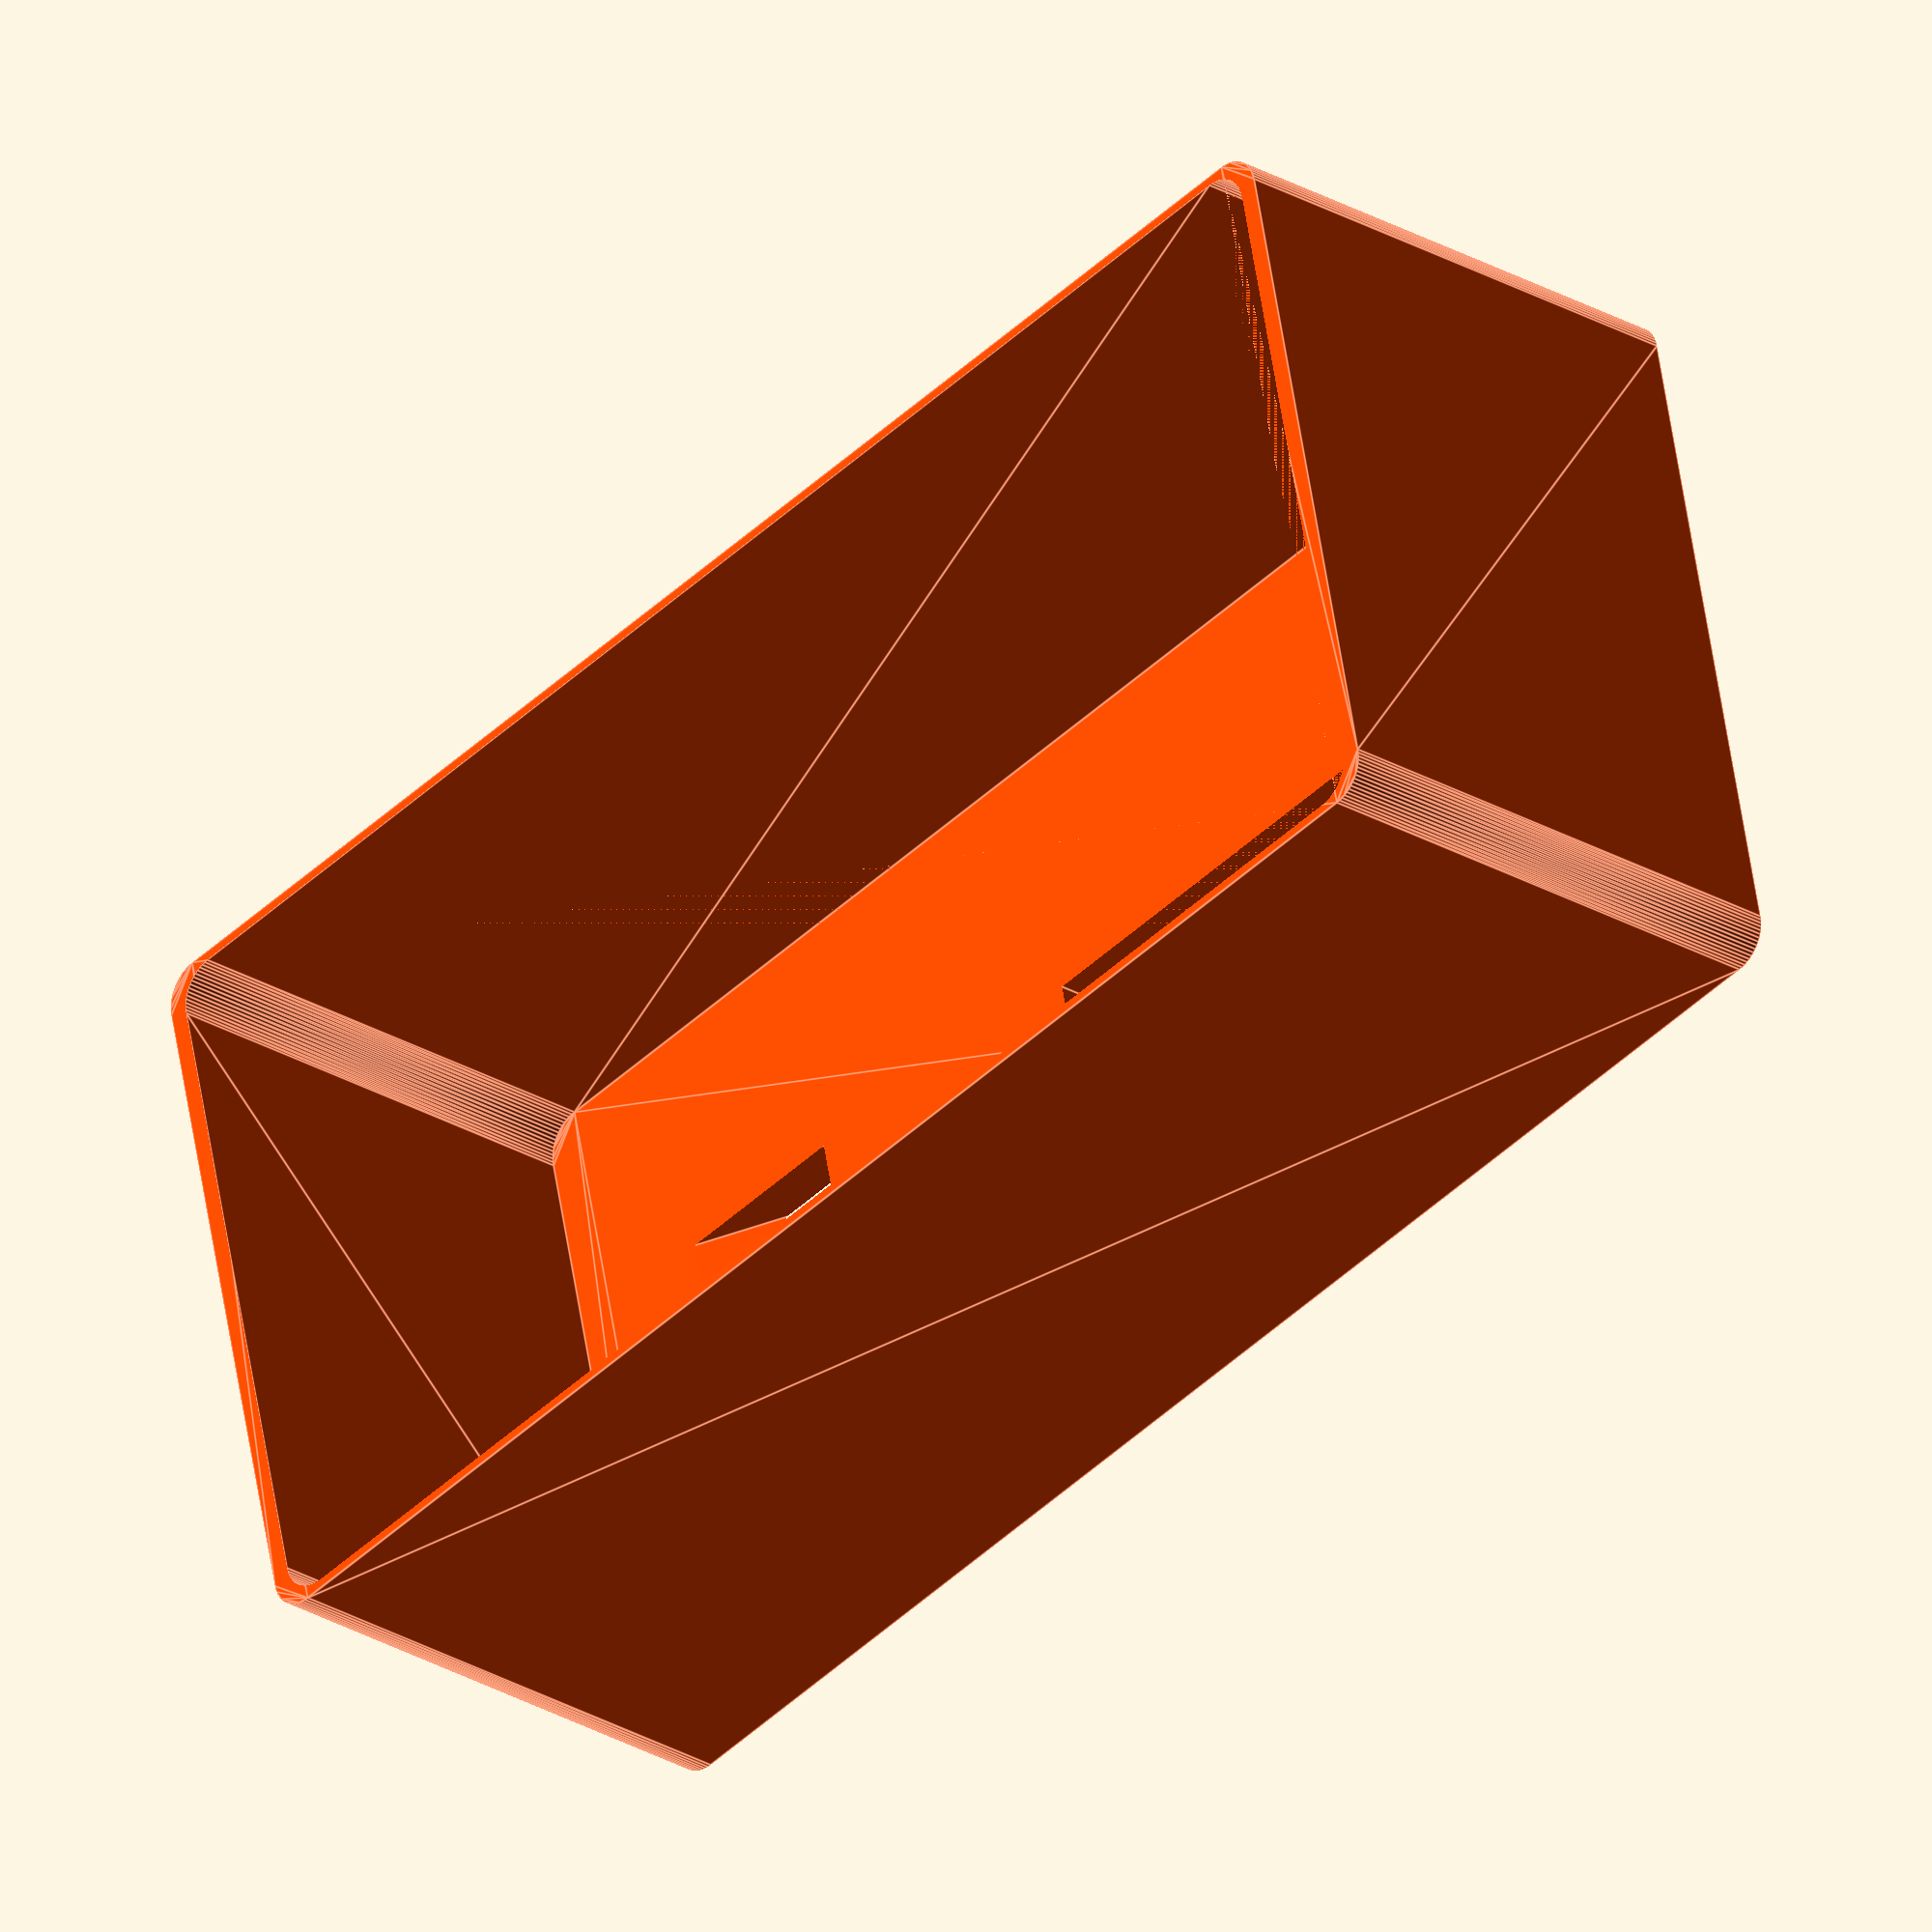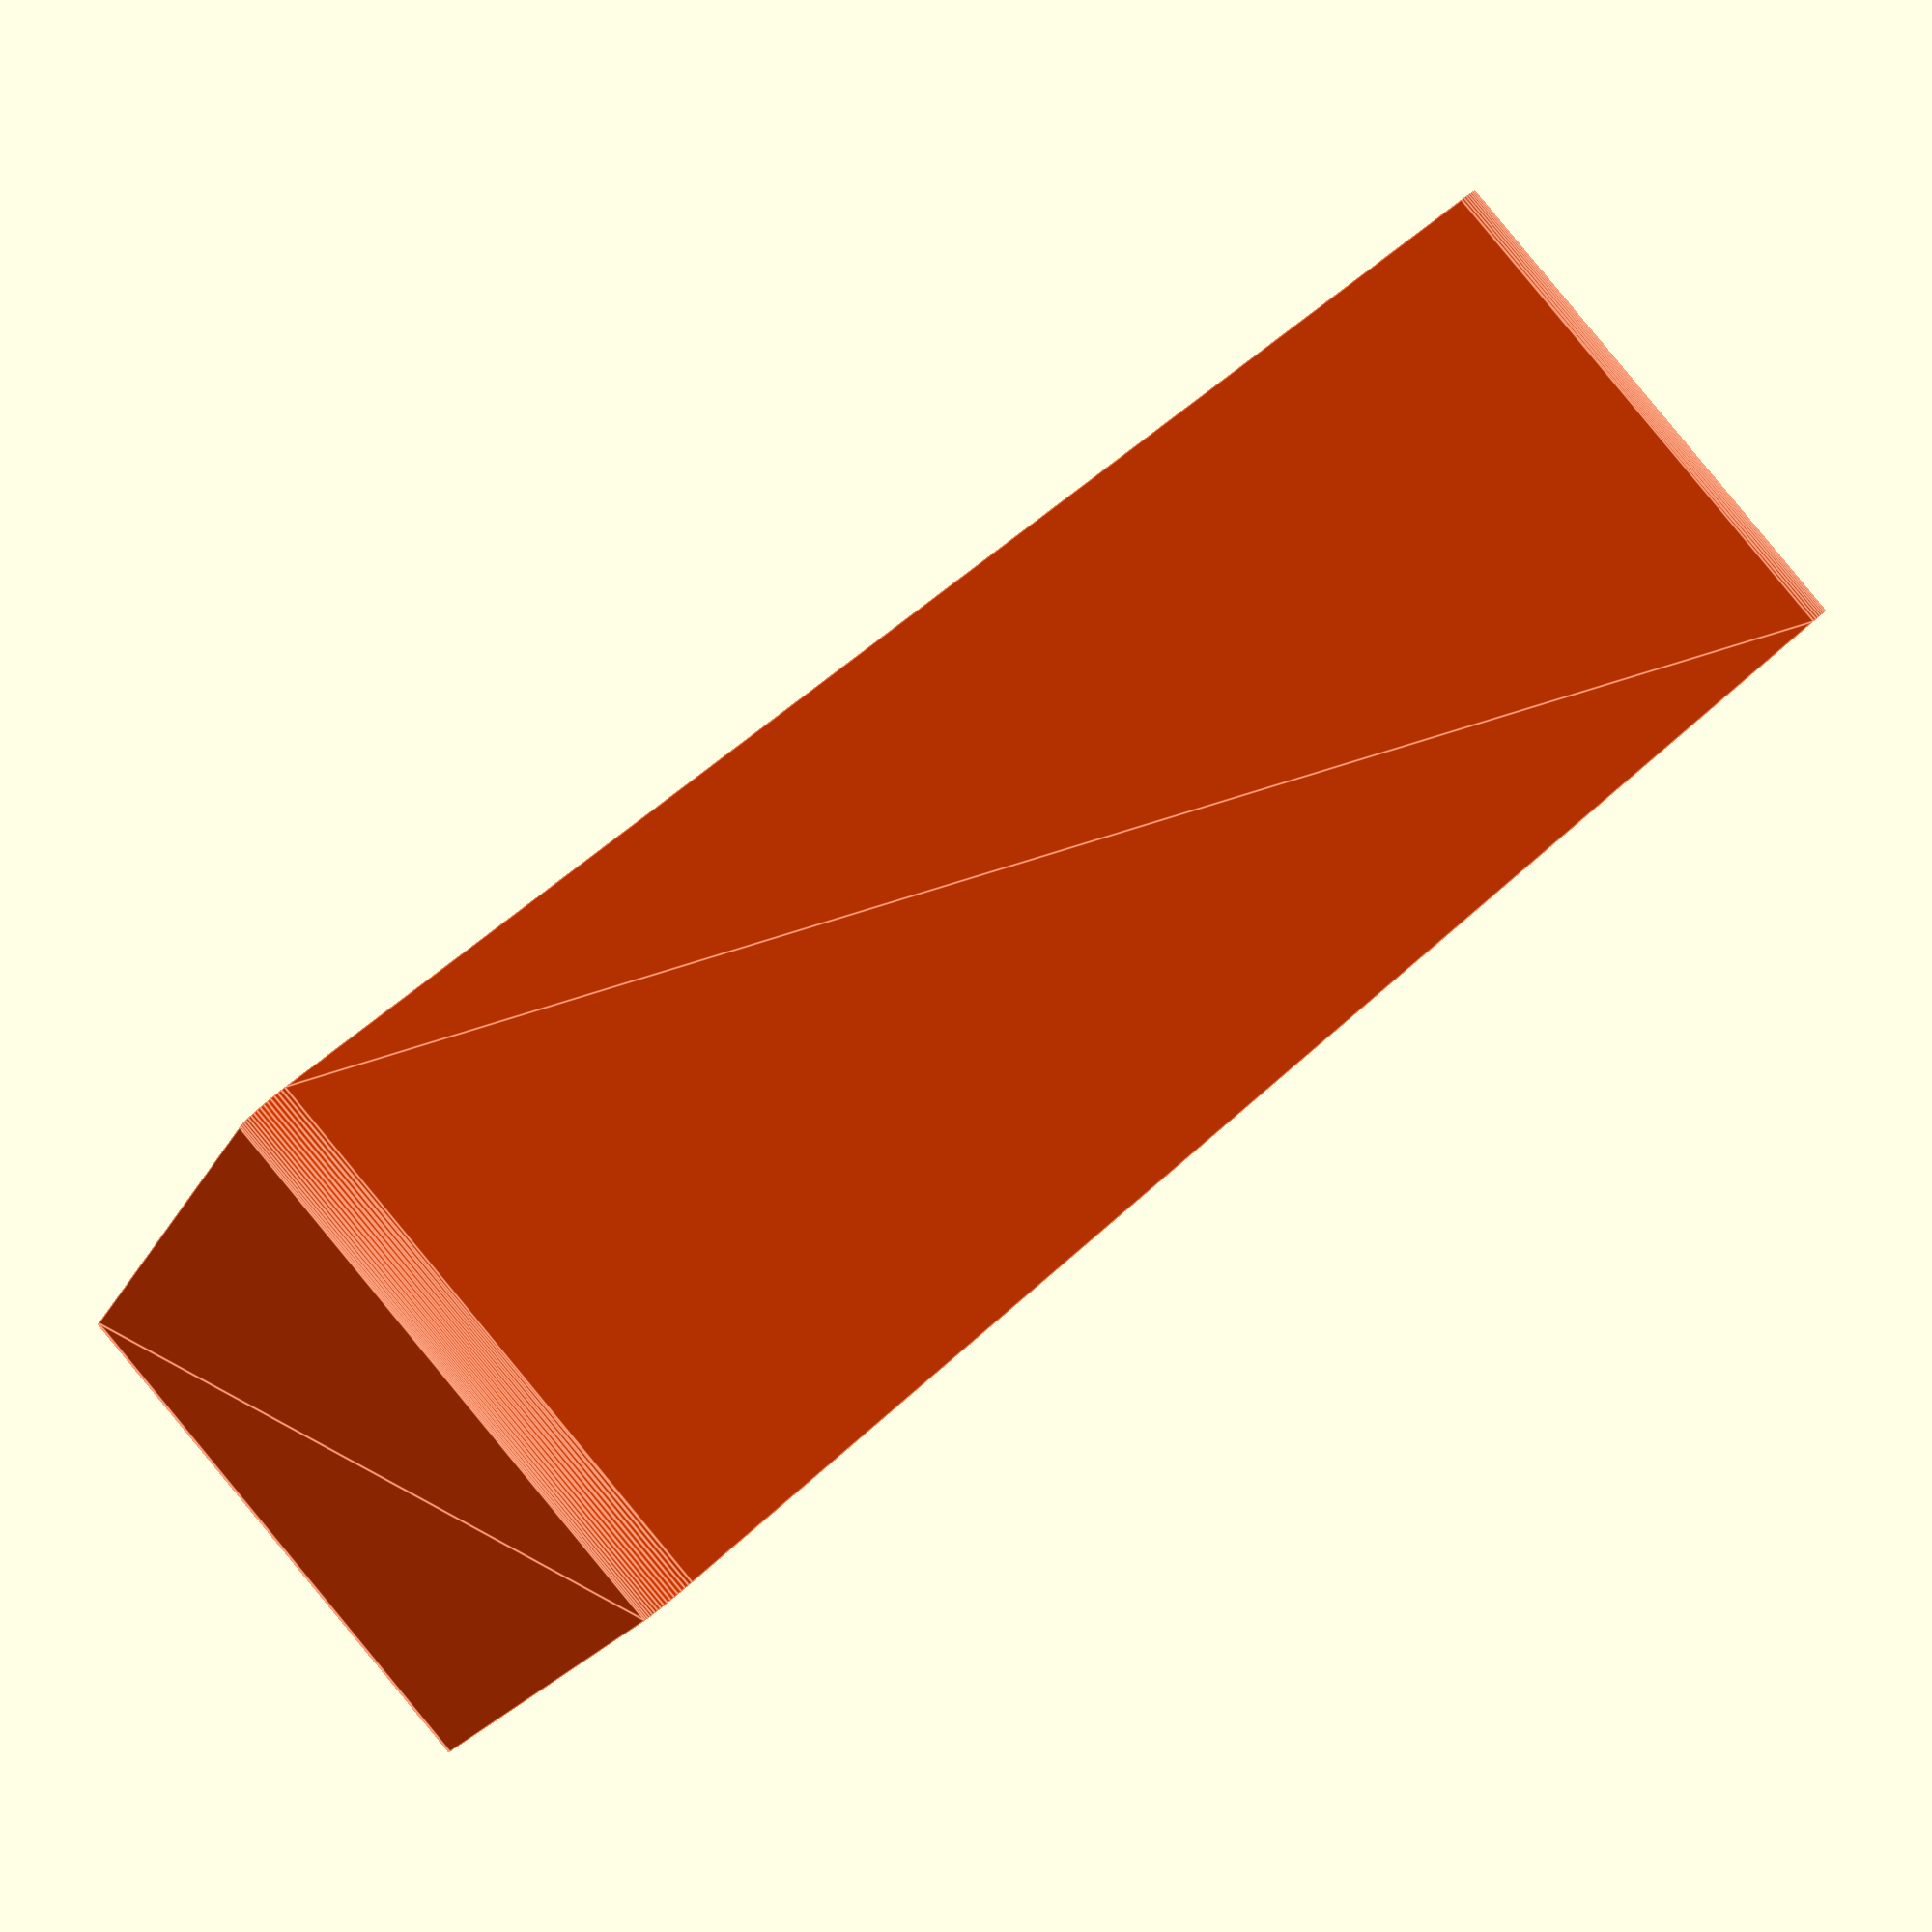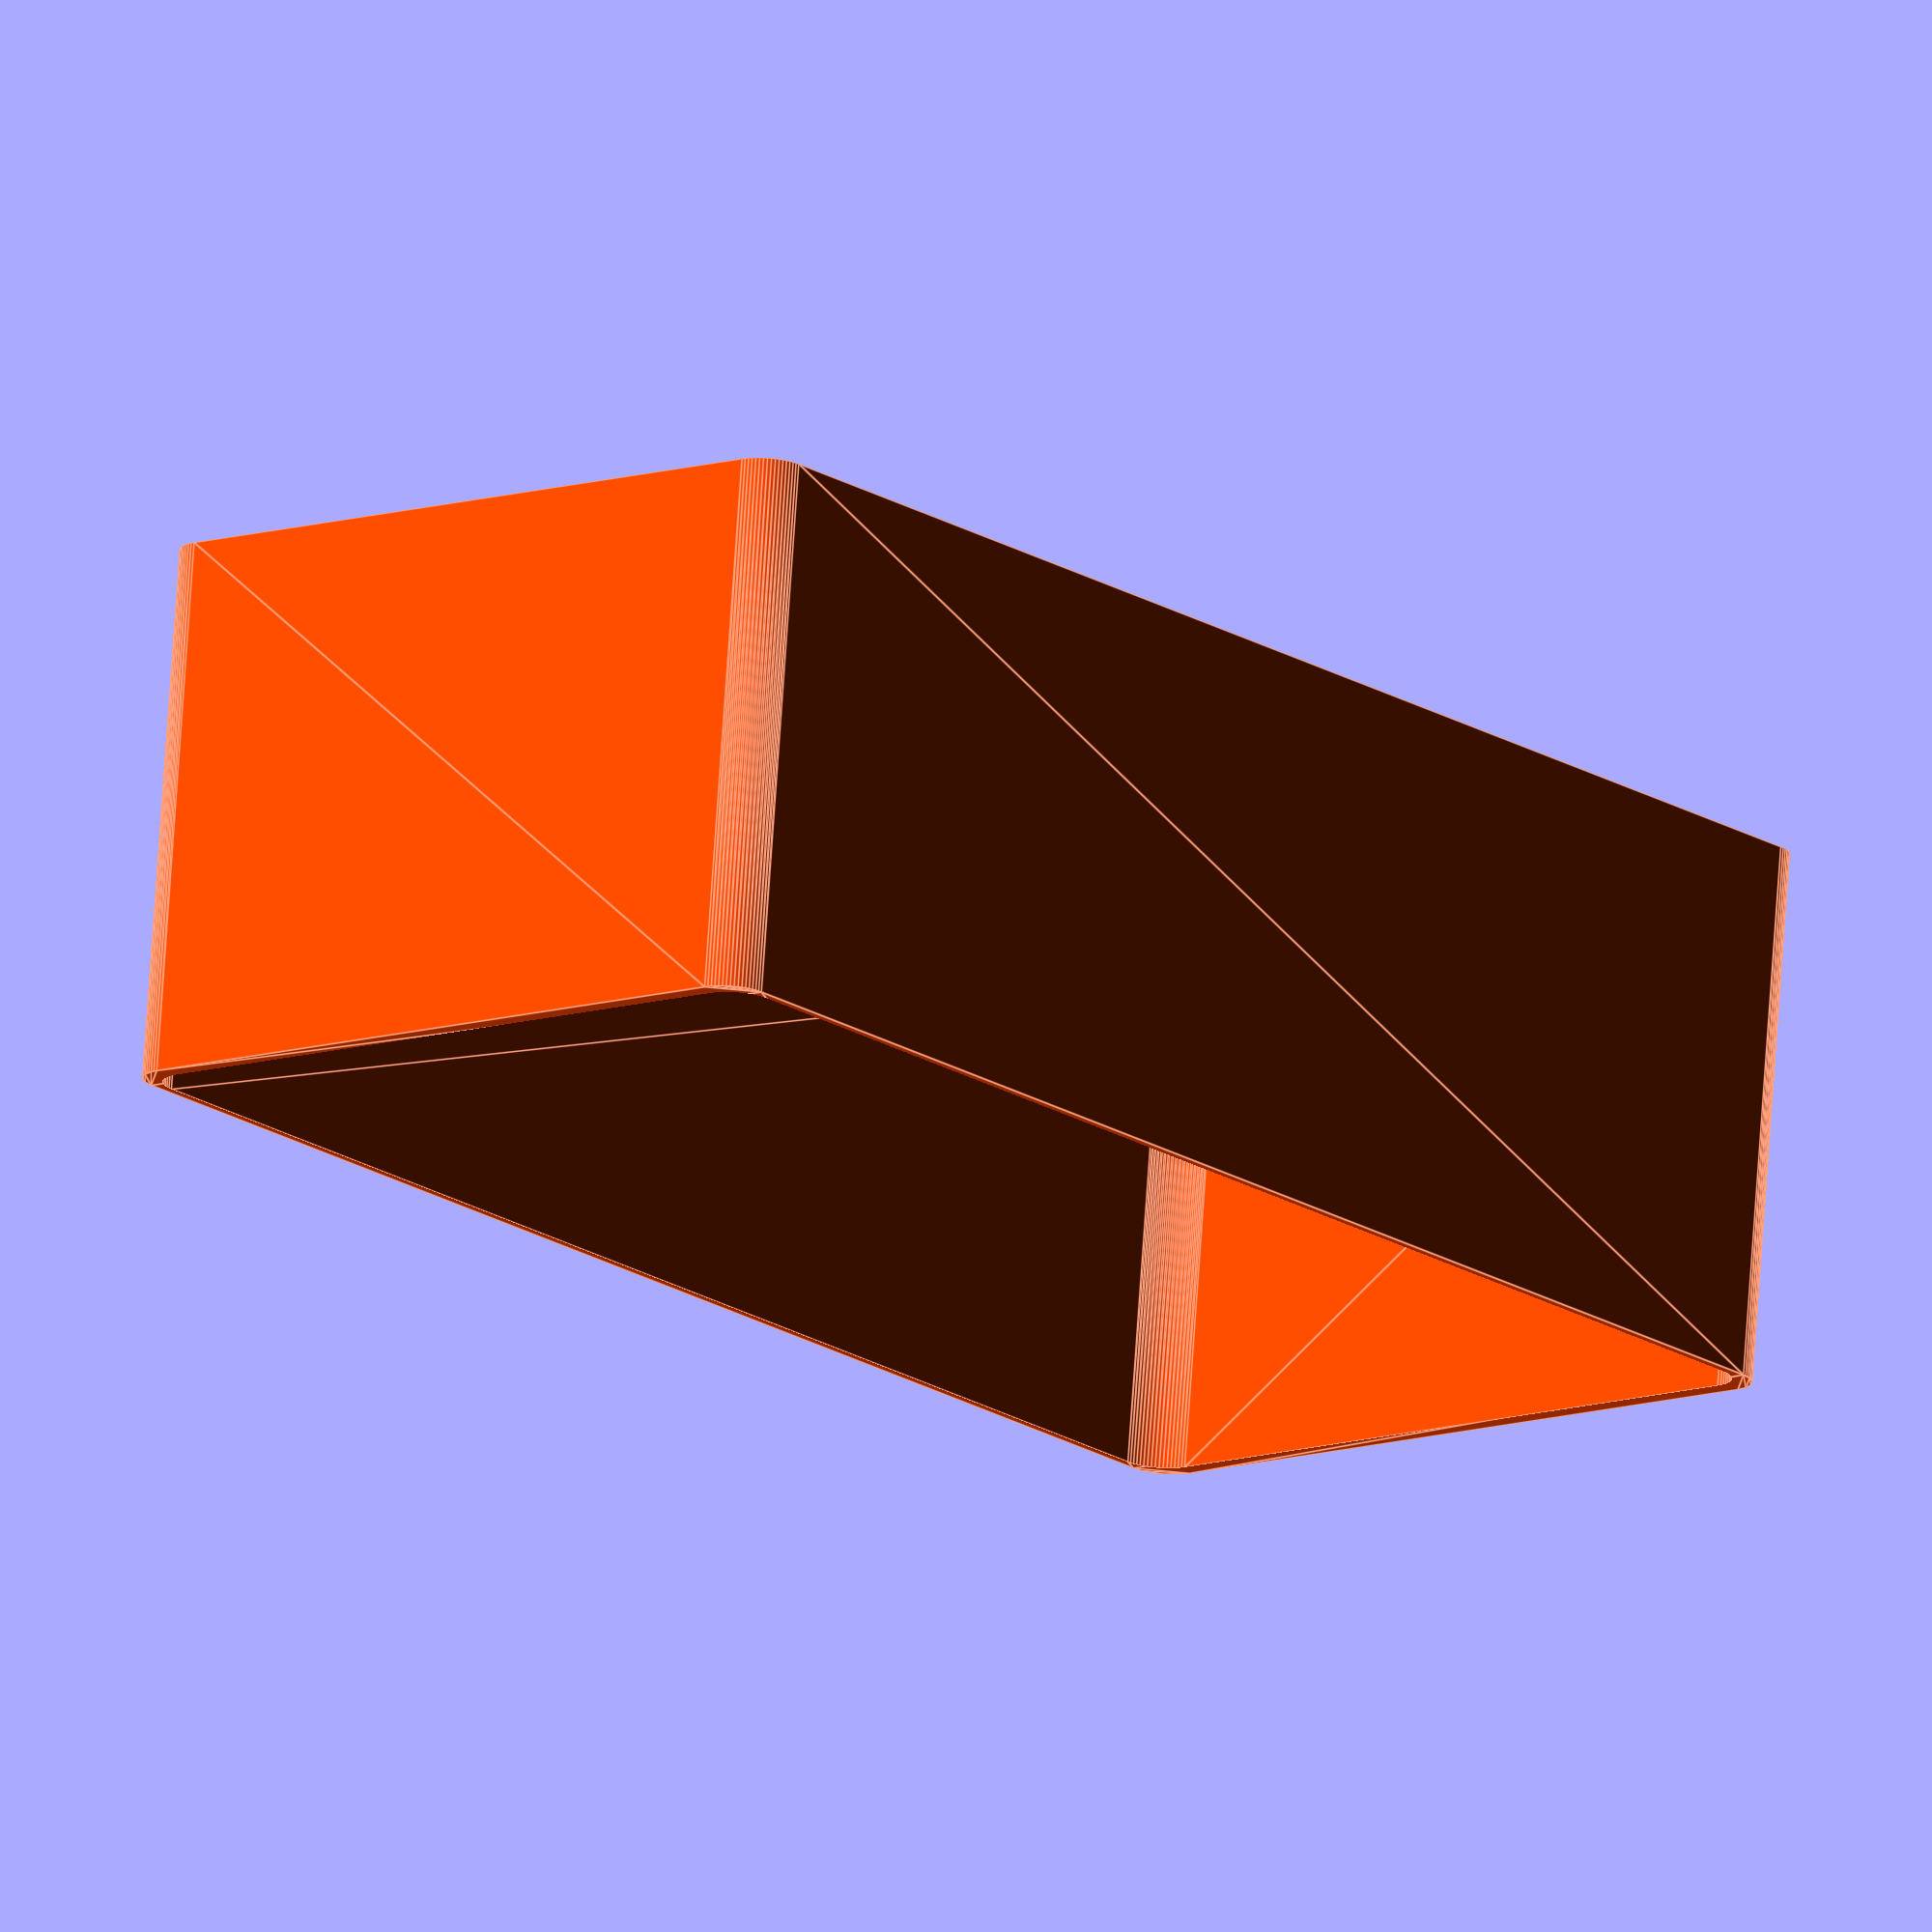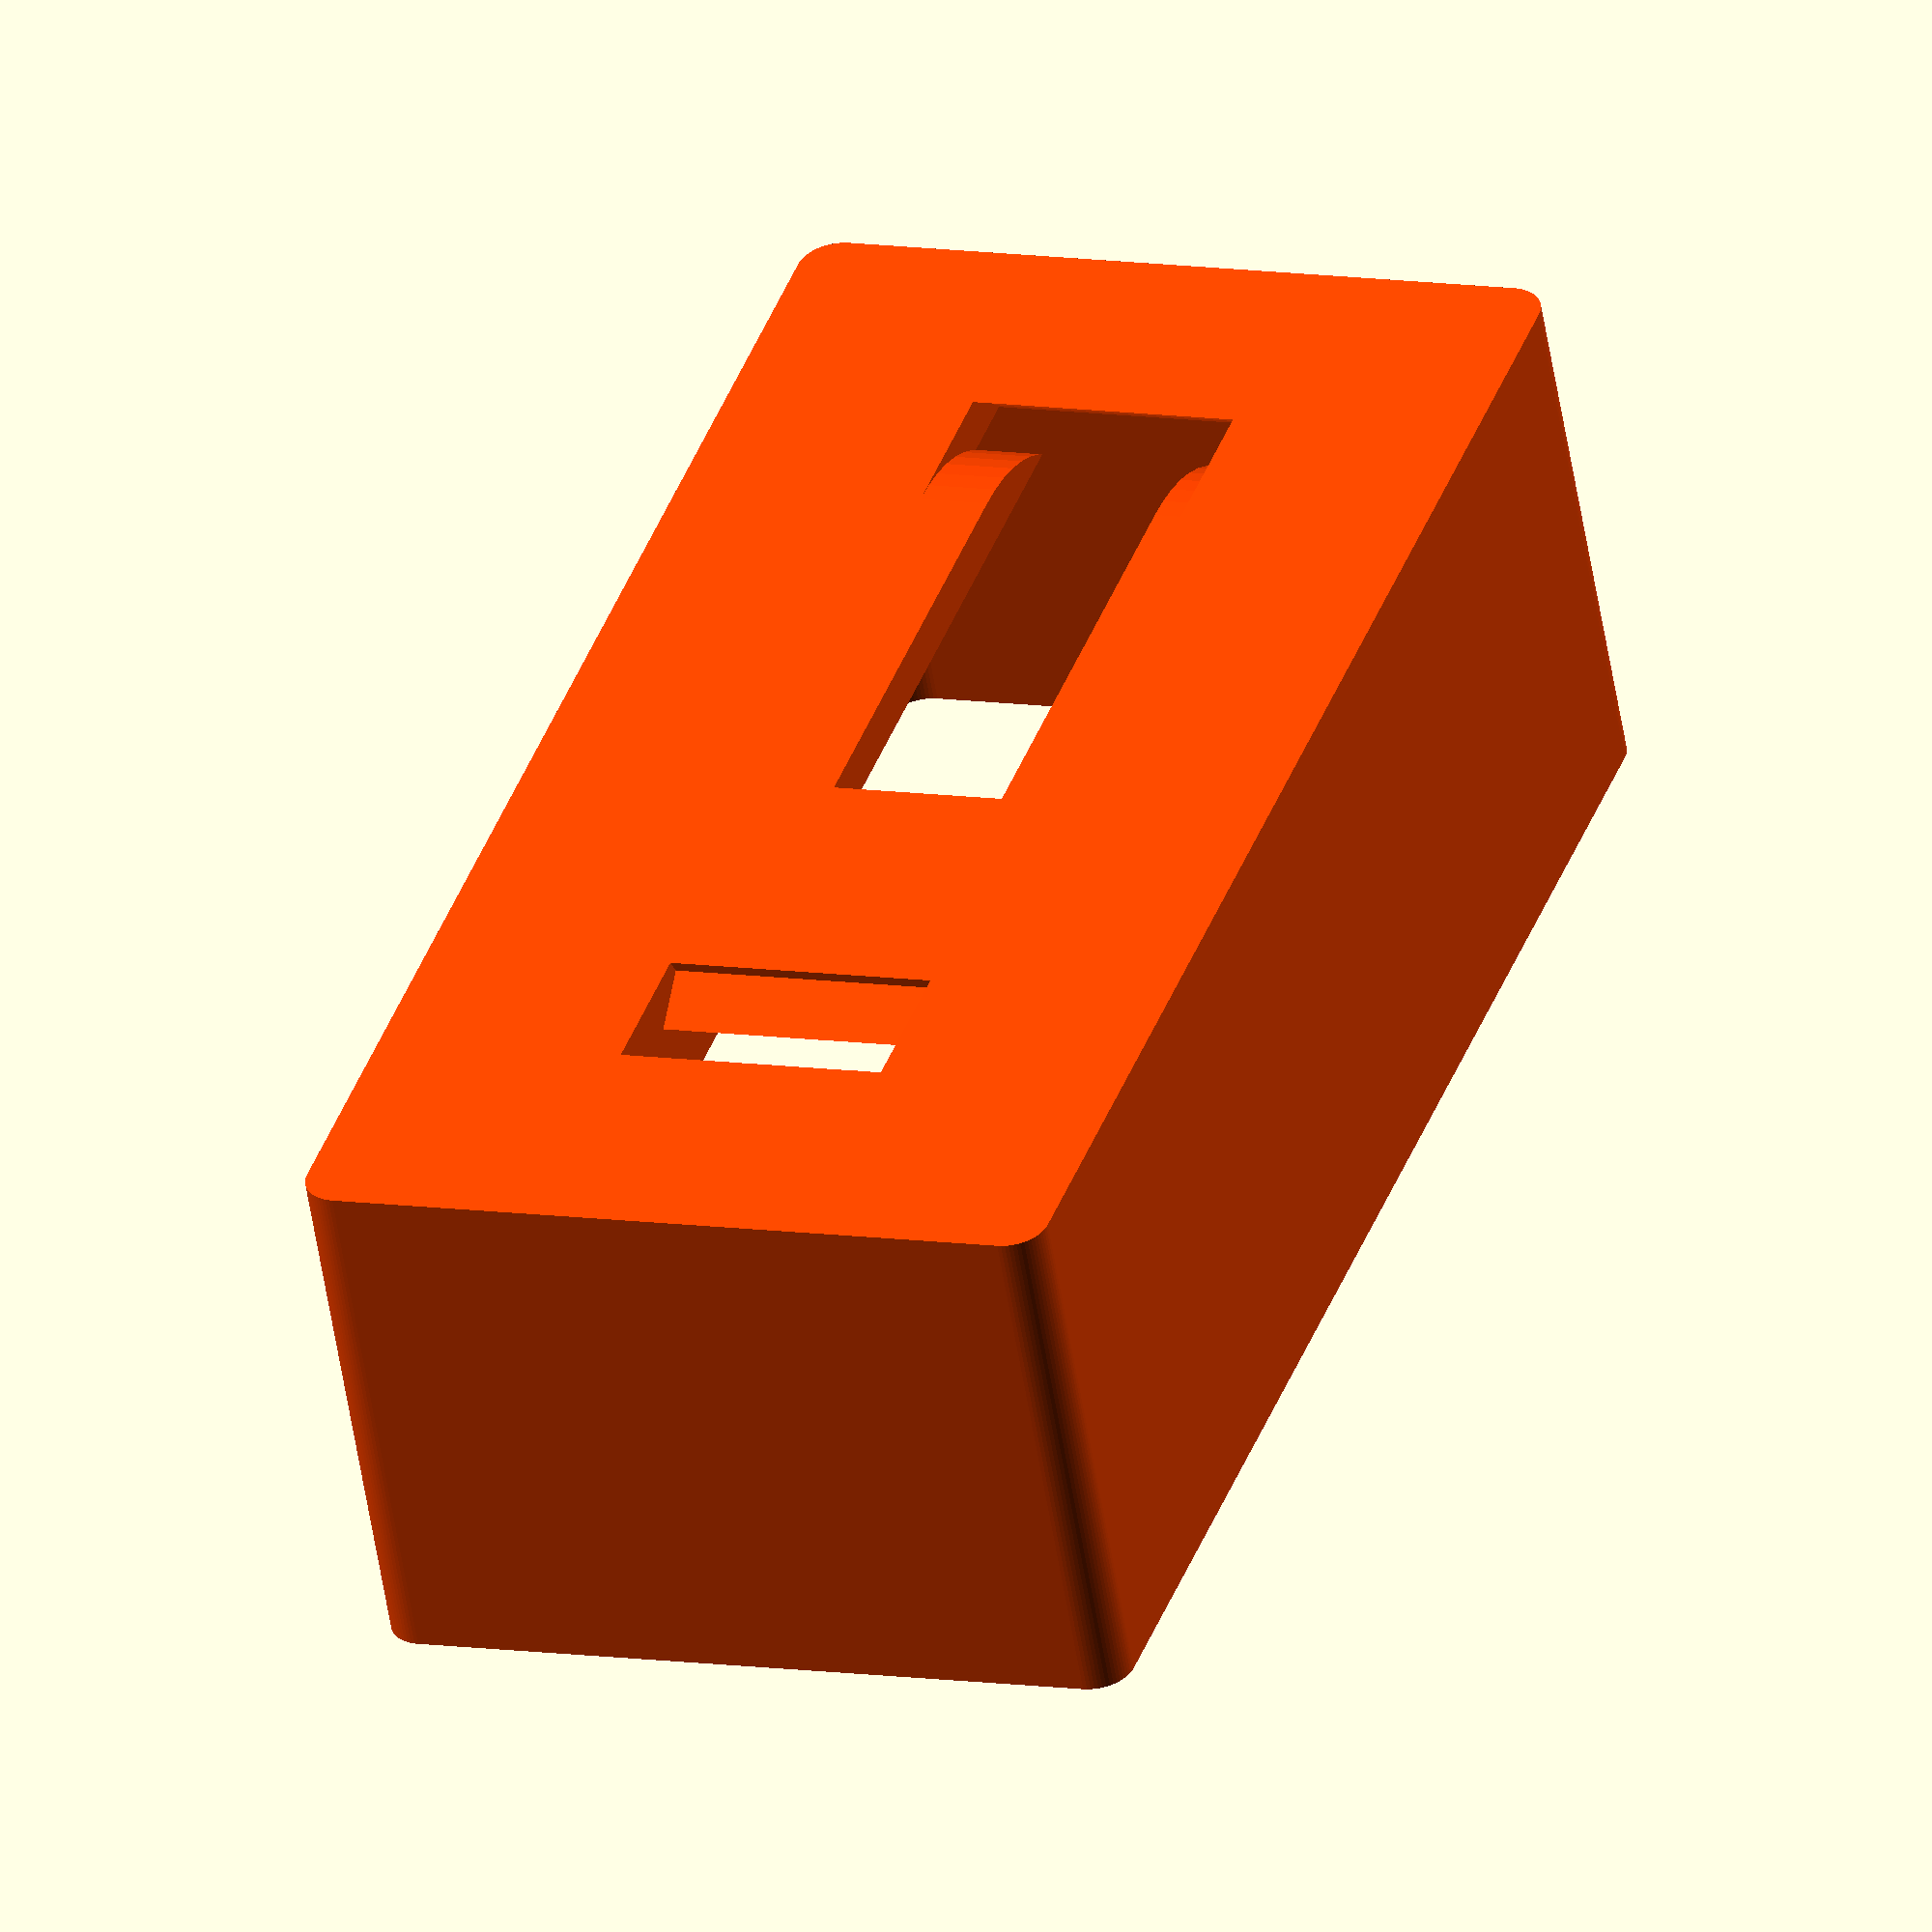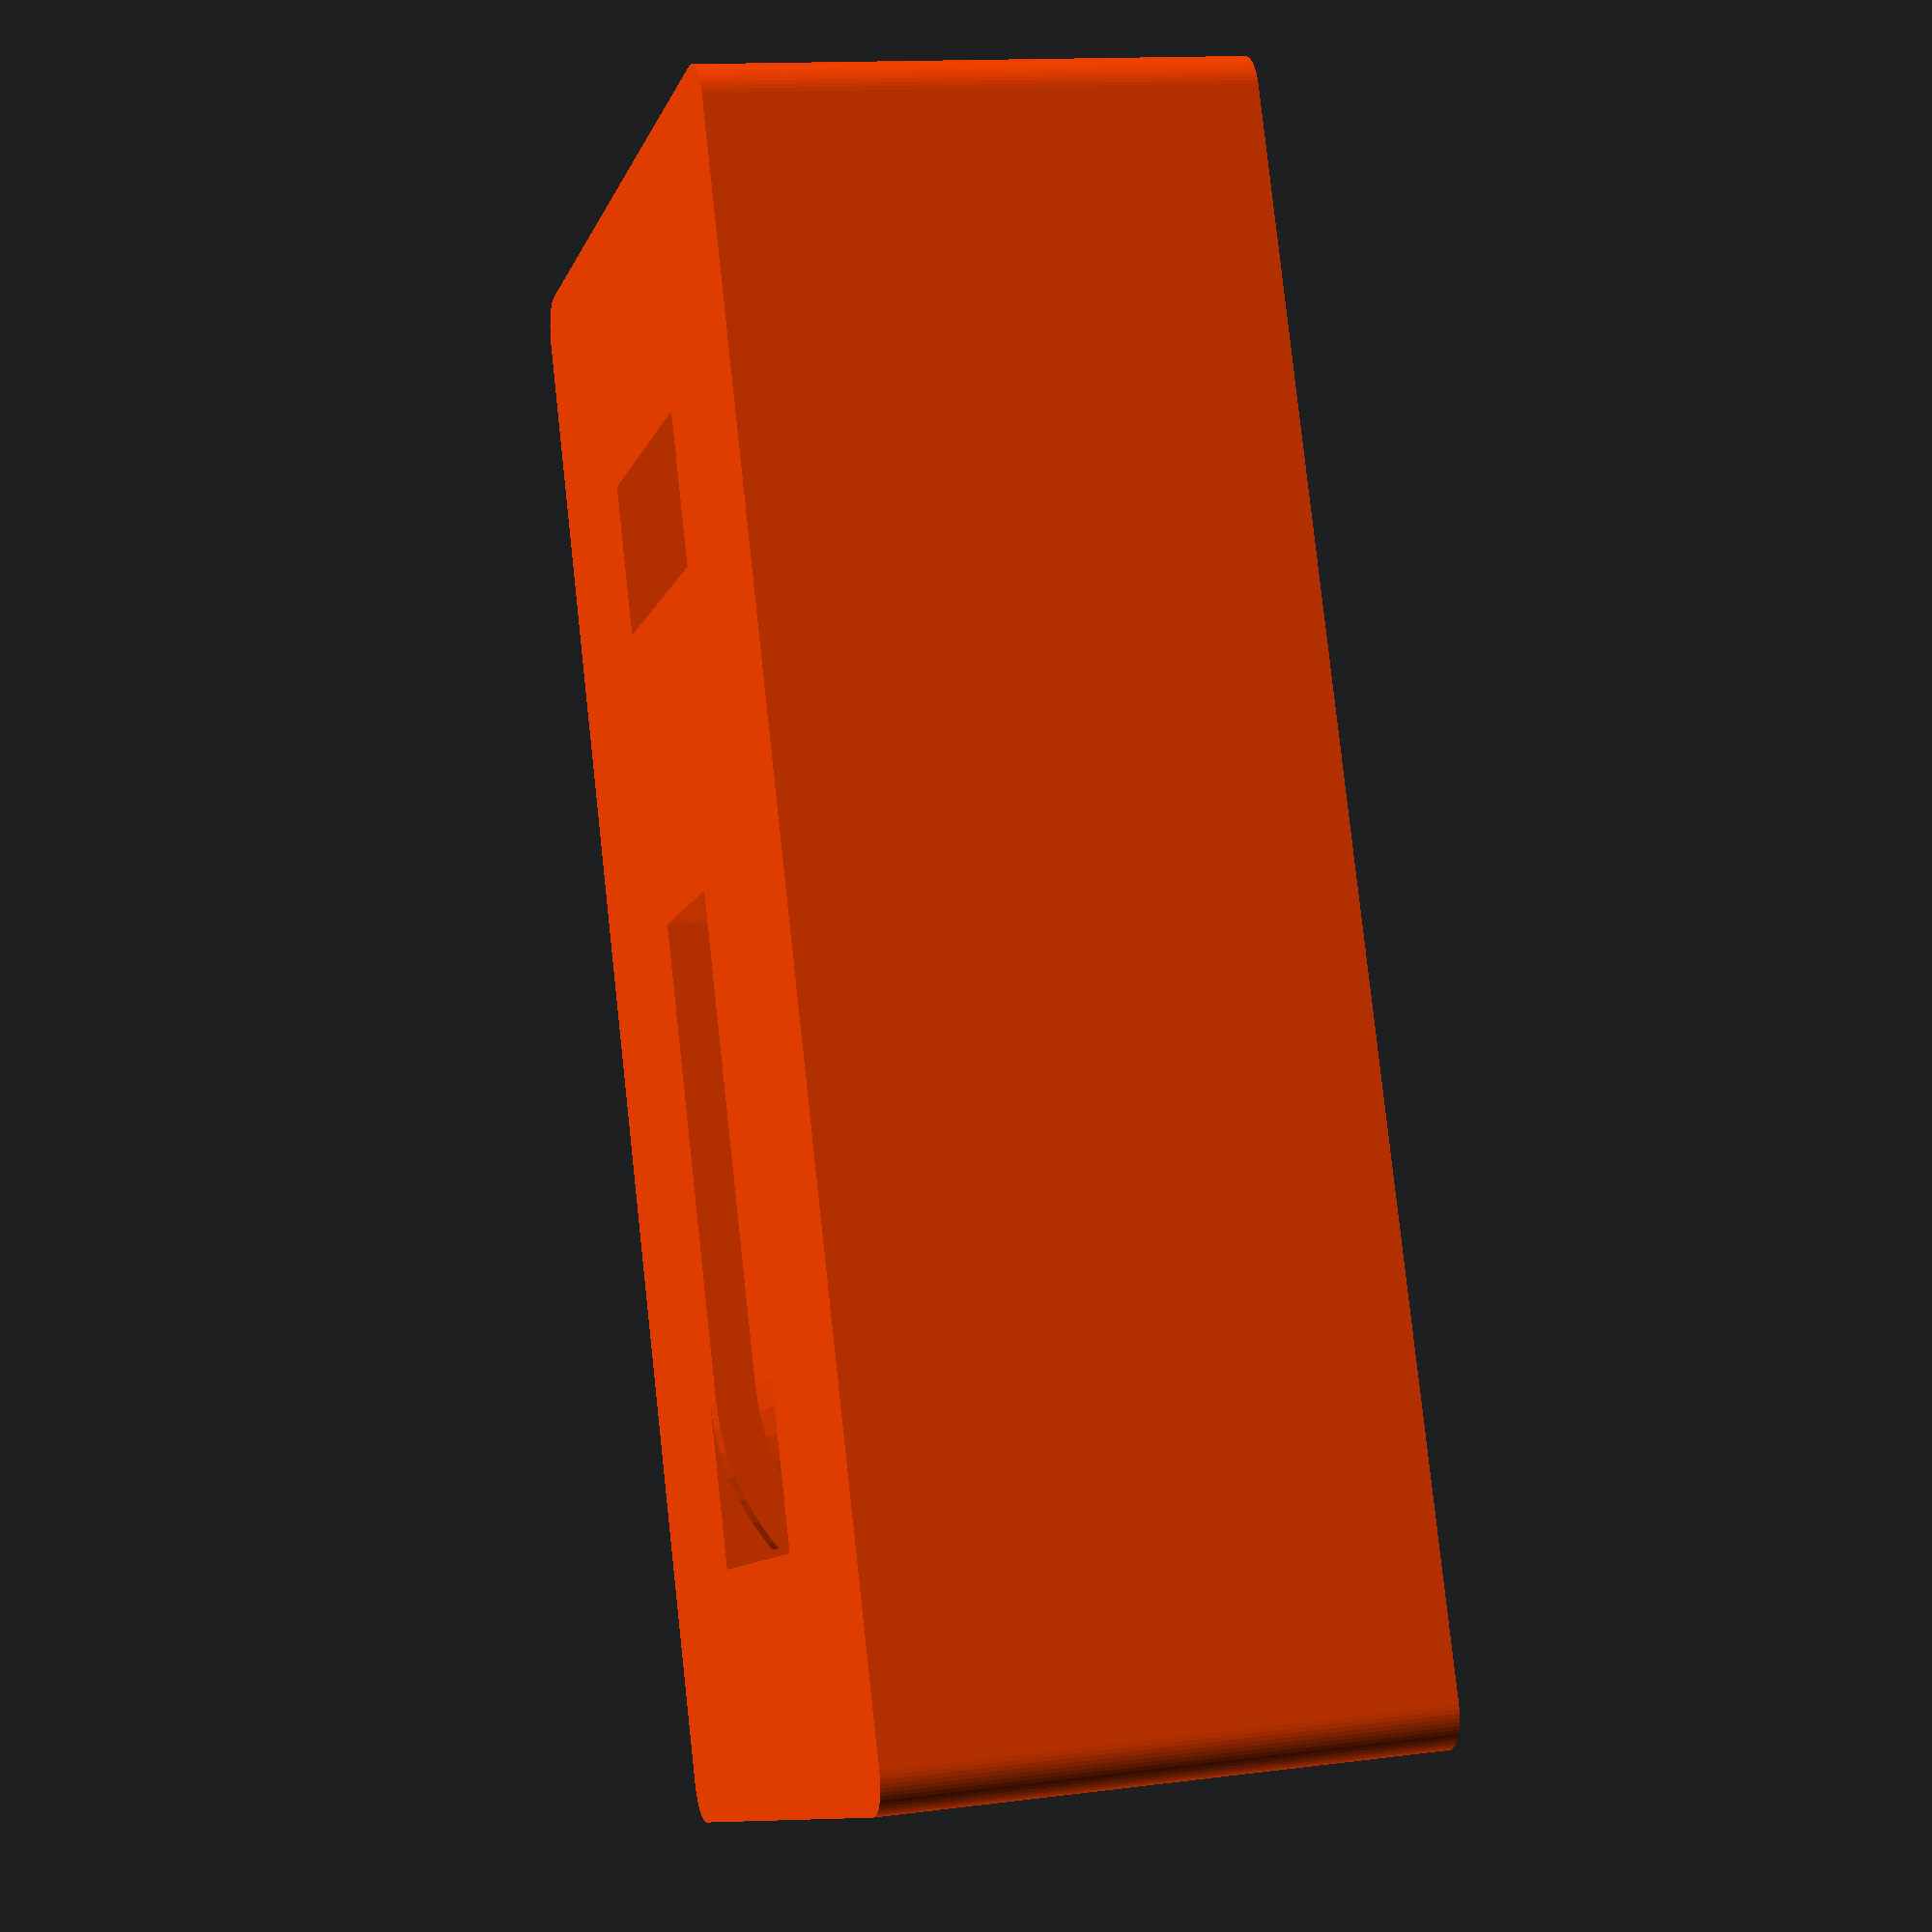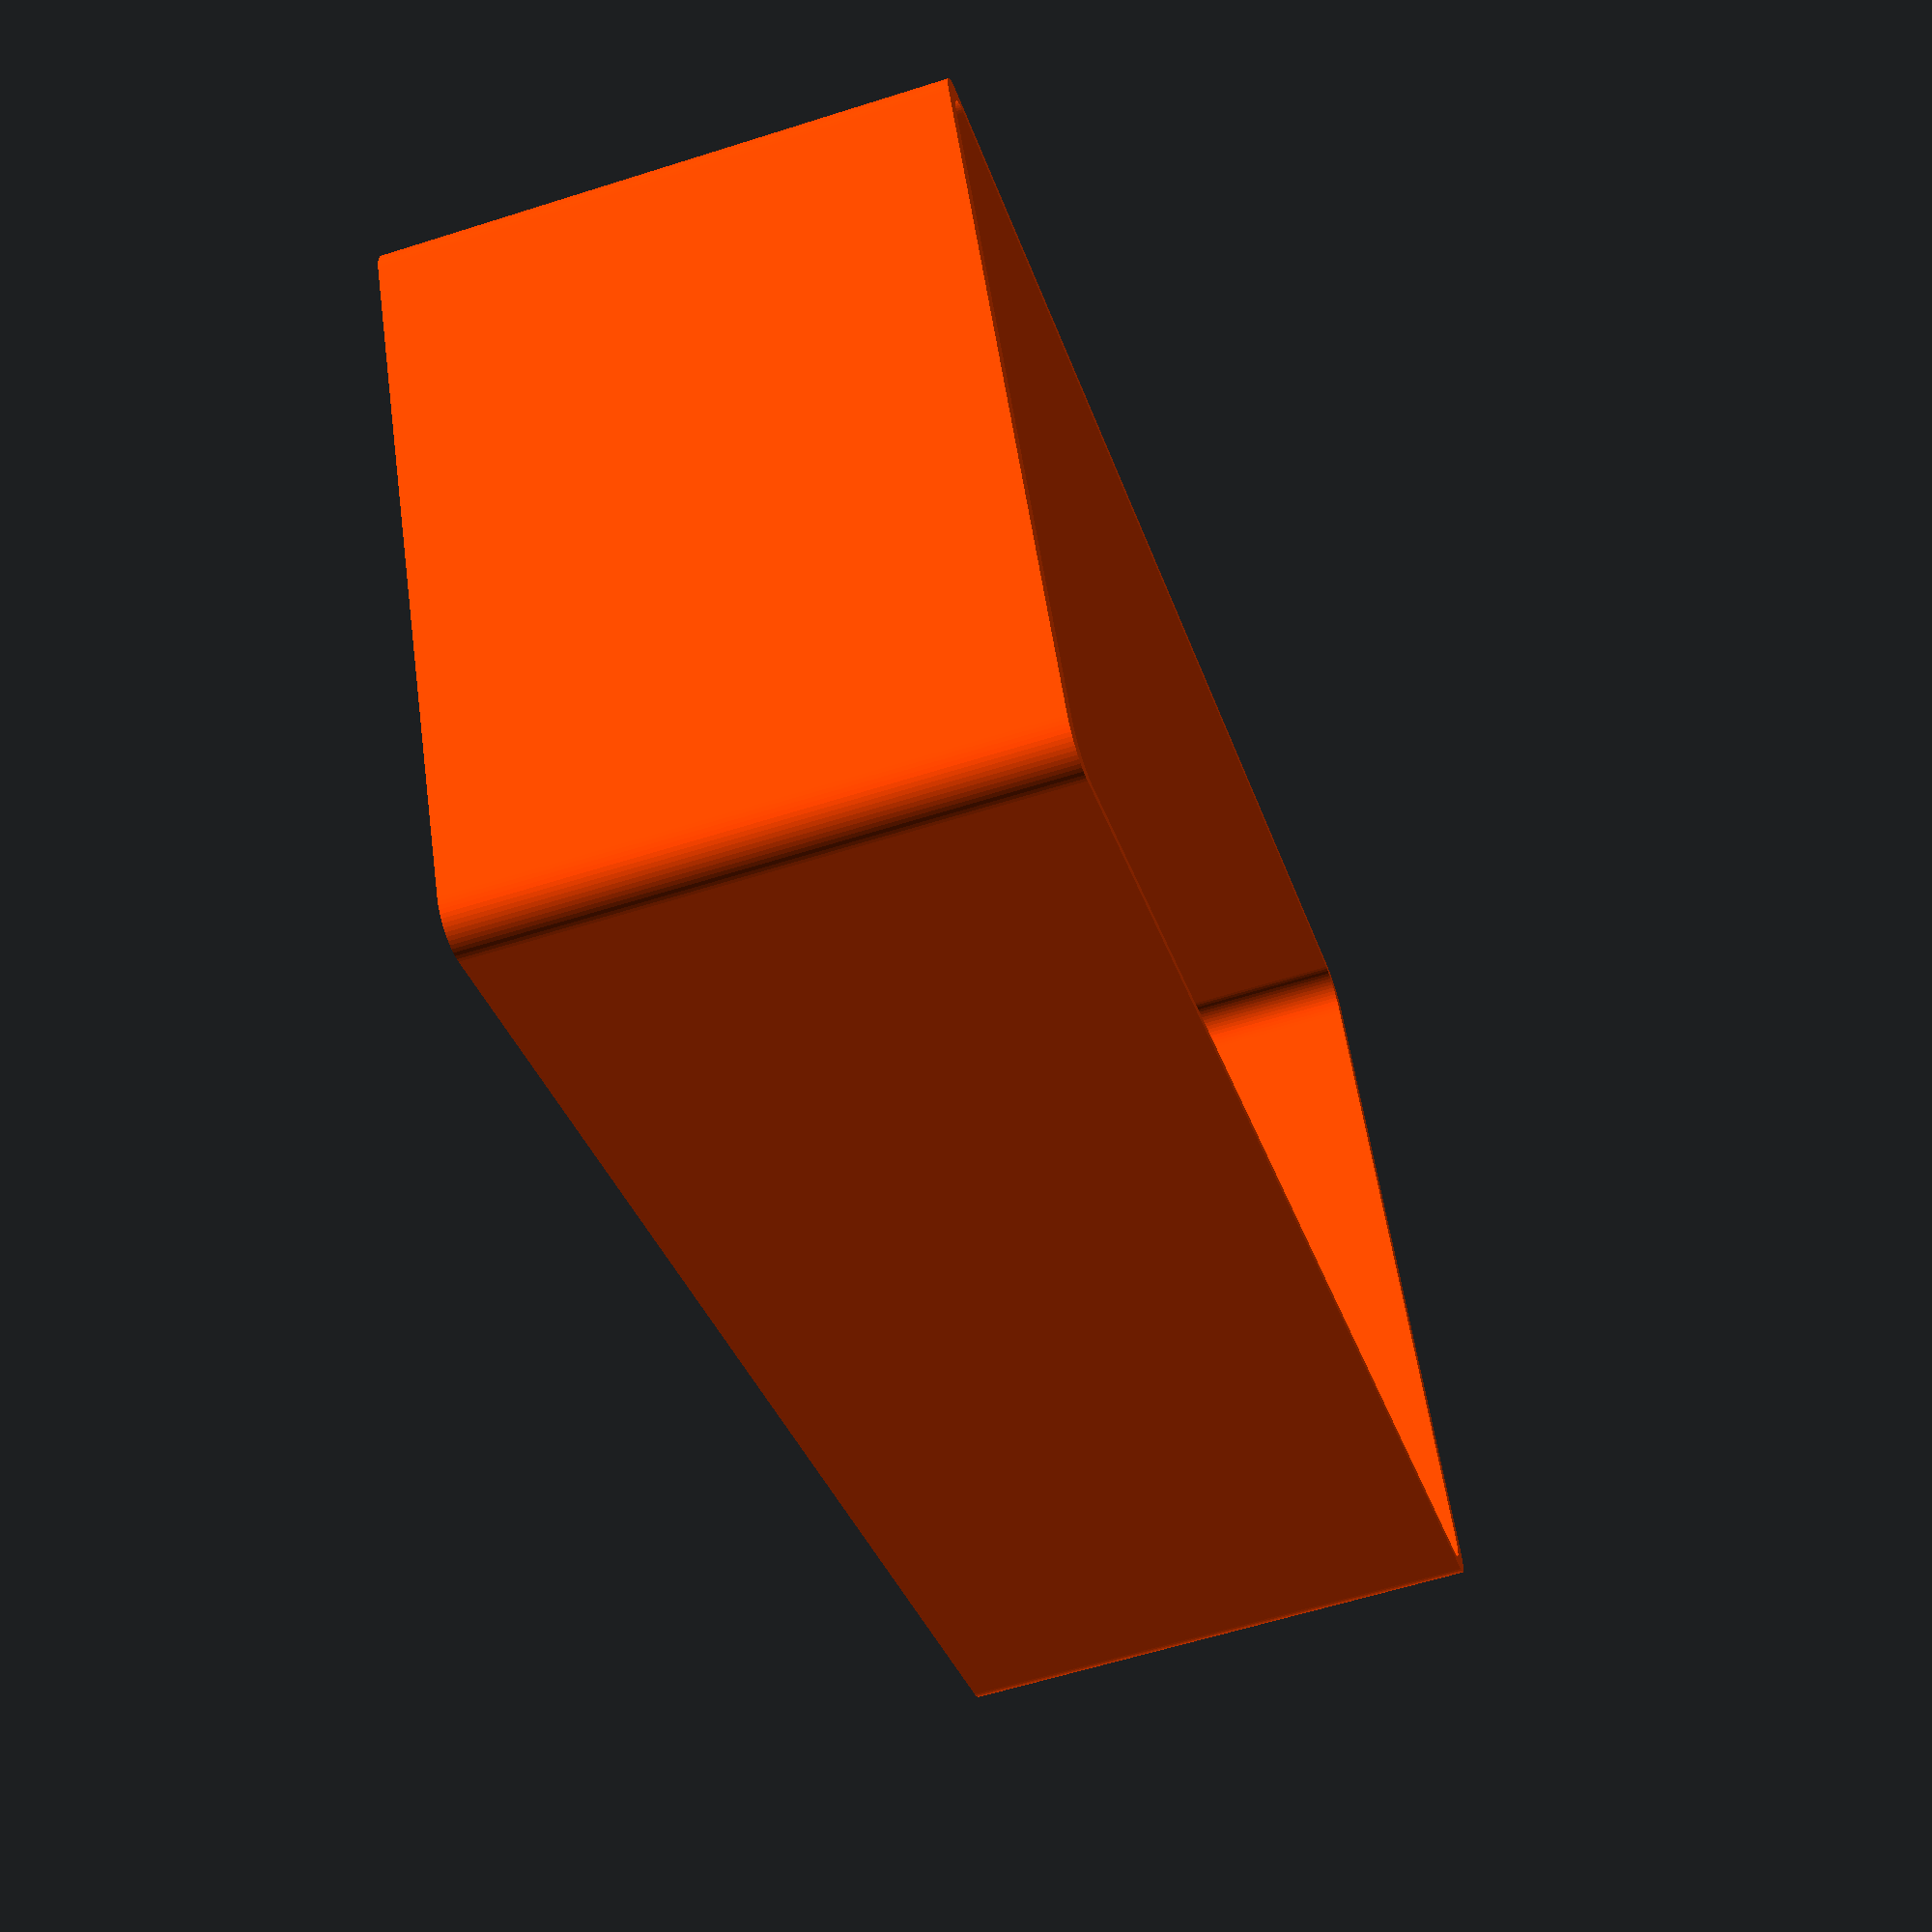
<openscad>
module SmdStripTop(){
  translate([0, 0, 34])rotate([0, 180, 0])difference(){
        translate([-24.5, -50.5, 0])union()linear_extrude(height=34)translate([2.5, 2.5, 0])hull(){
                  circle(d=5,$fn=64);
                  translate([44, 0, 0])circle(d=5,$fn=64);
                  translate([0, 96, 0])circle(d=5,$fn=64);
                  translate([44, 96, 0])circle(d=5,$fn=64);
                }

        translate([-23.9, -49.25, -0.002])union()linear_extrude(height=31.004)translate([2.5, 2.5, 0])hull(){
                  circle(d=5,$fn=64);
                  translate([42.8, 0, 0])circle(d=5,$fn=64);
                  translate([0, 93.5, 0])circle(d=5,$fn=64);
                  translate([42.8, 93.5, 0])circle(d=5,$fn=64);
                }

        translate([-8.6, 23.4, 33])rotate([-30, 0, 0])cube([17.2, 17.2, 6]);
        translate([0, -10, 28.1])mirror([0, 1, 0])mirror([1, 0, 0])union(){
                translate([0, 14.95, -10.1])rotate([0, 90, 0])rotate_extrude(angle=180)translate([10, 0, -0.1])rotate([0, 0, 90])projection()translate([0, 0, -0.002])rotate([90, 0, 0])union(){
                                  translate([-8.6, -15, 6])cube([17.2, 30, 3]);
                                  translate([-4.2, -15, -0.002])cube([11.1, 30, 6.008]);
                                }

                translate([0, 0, -0.002])union(){
                    translate([-8.6, -15, 6])cube([17.2, 30, 3]);
                    translate([-4.2, -15, -0.002])cube([11.1, 30, 6.008]);
                  }

              }

      }
}
$fn=64;
color("OrangeRed")SmdStripTop();

</openscad>
<views>
elev=26.6 azim=257.6 roll=47.2 proj=o view=edges
elev=271.9 azim=115.4 roll=320.4 proj=p view=edges
elev=105.4 azim=140.6 roll=176.1 proj=o view=edges
elev=54.8 azim=161.3 roll=189.0 proj=o view=wireframe
elev=166.6 azim=202.9 roll=286.3 proj=p view=wireframe
elev=59.8 azim=243.8 roll=288.1 proj=p view=solid
</views>
